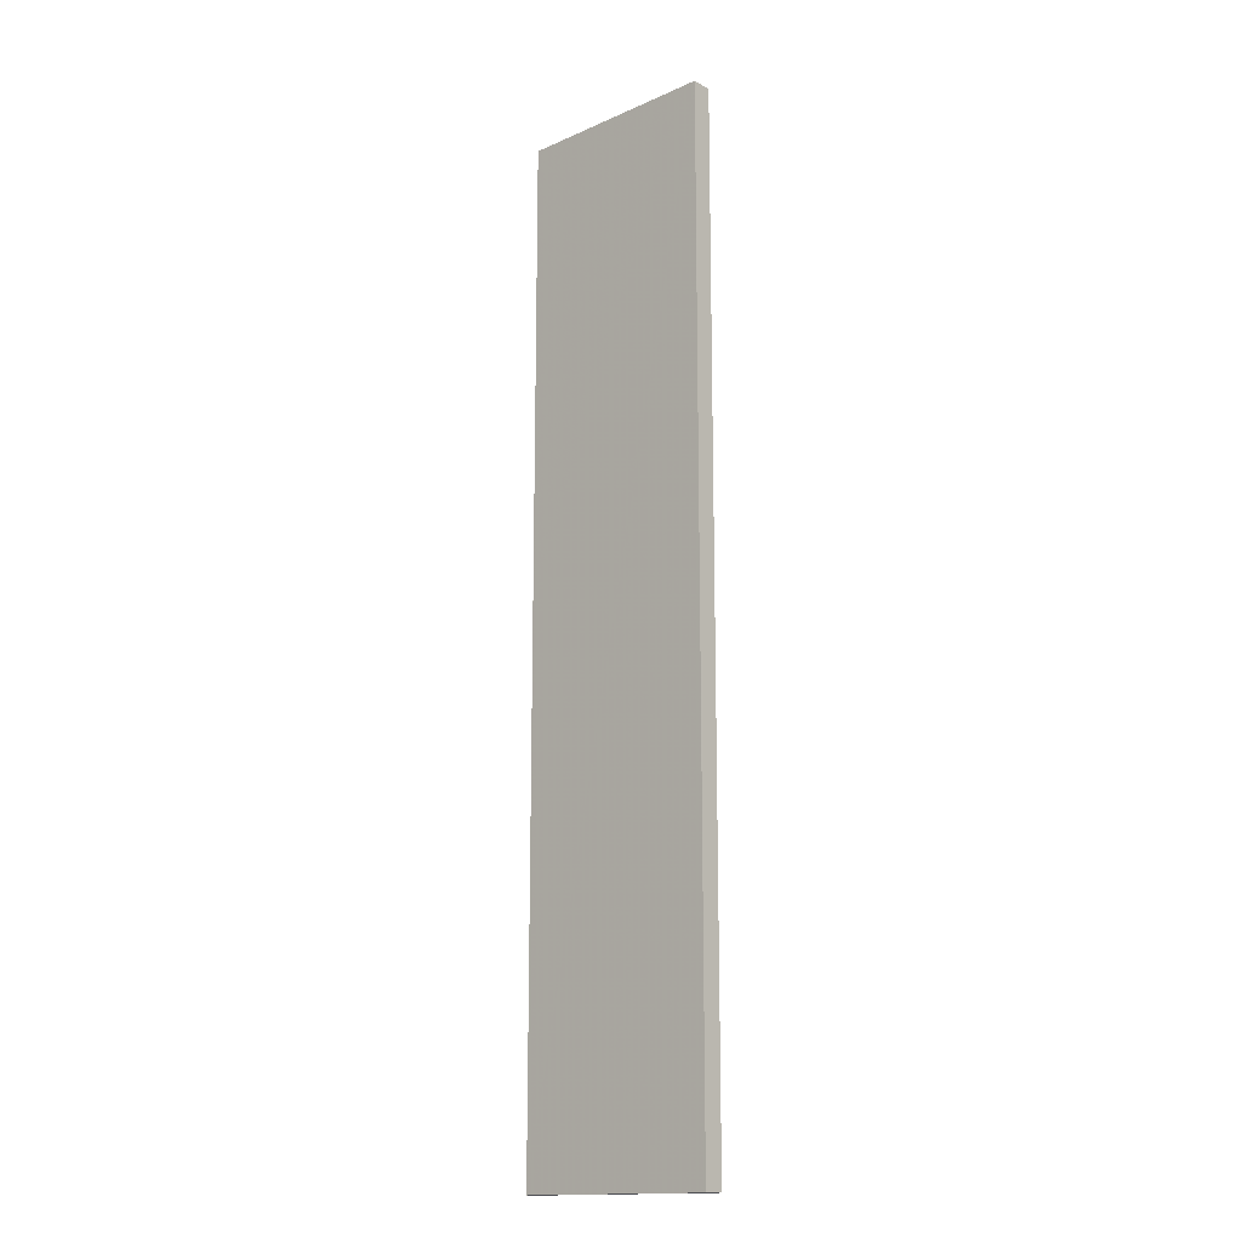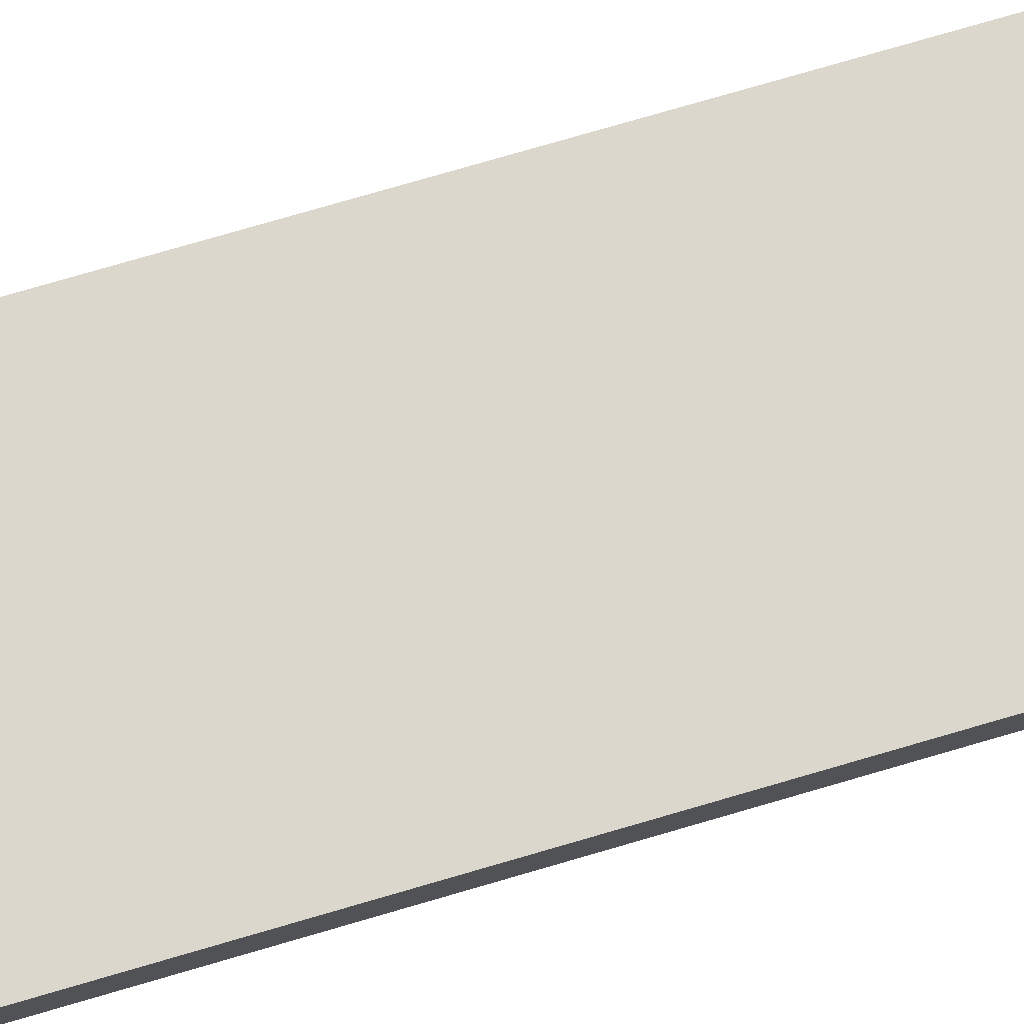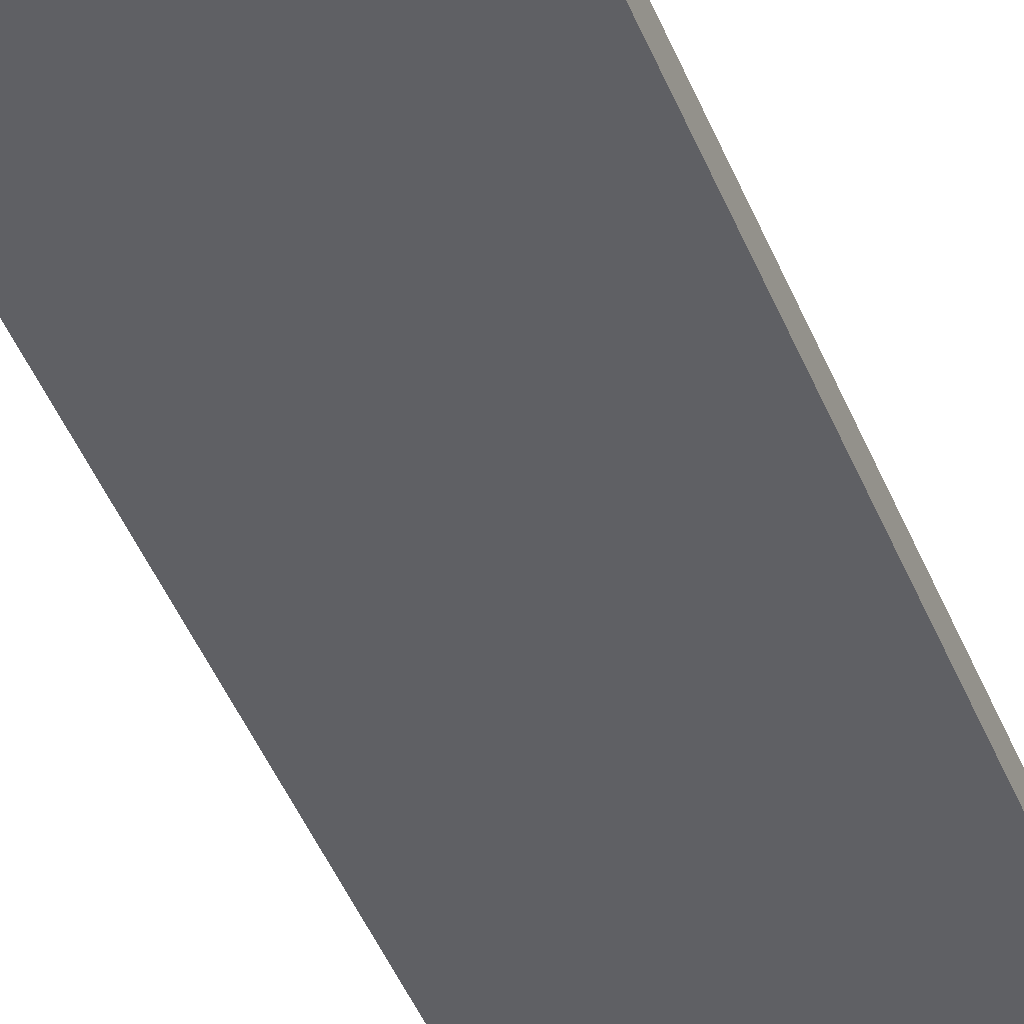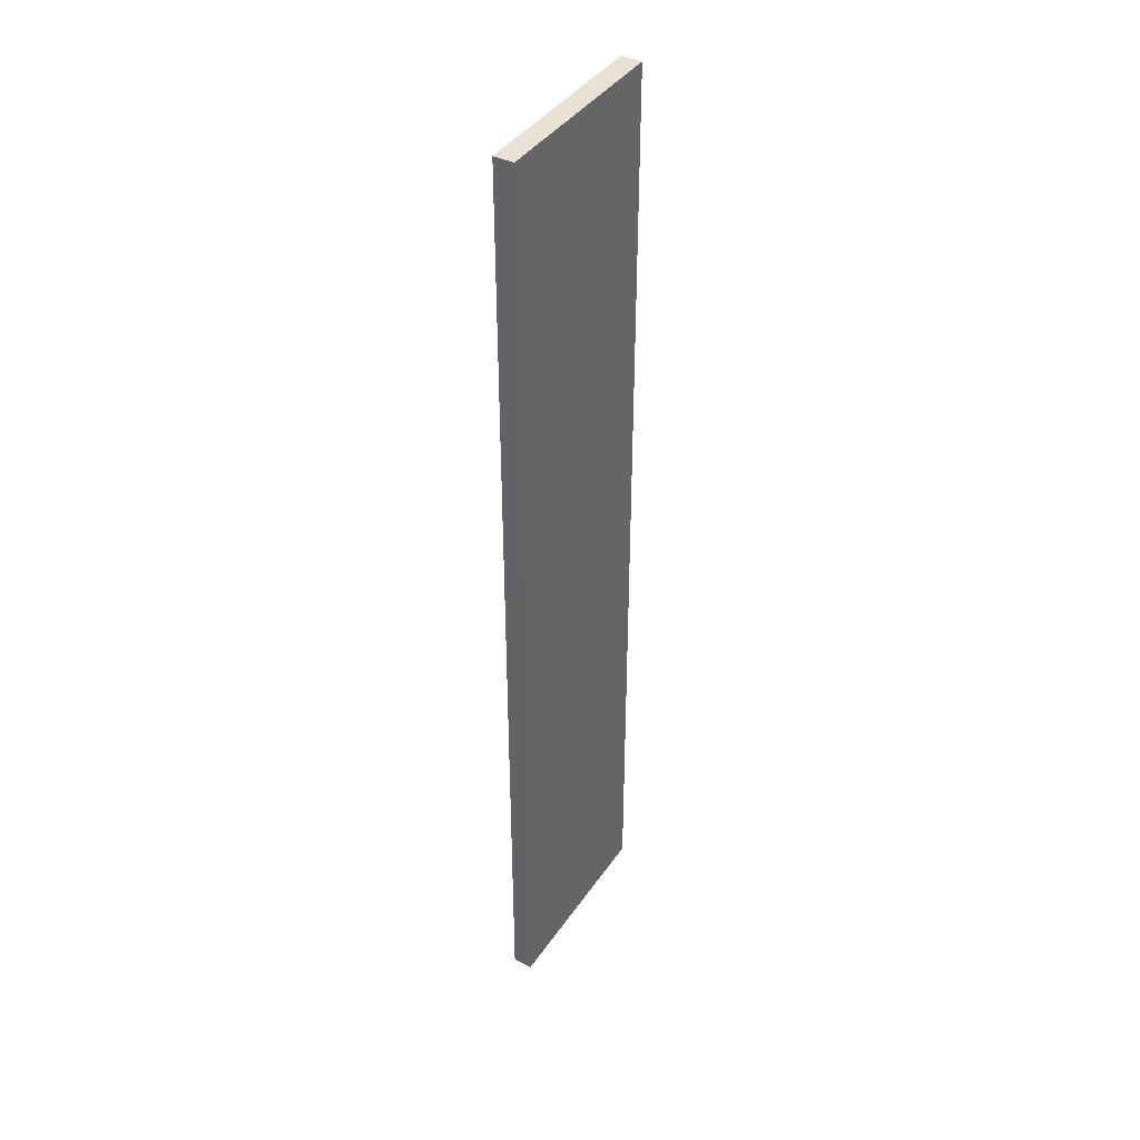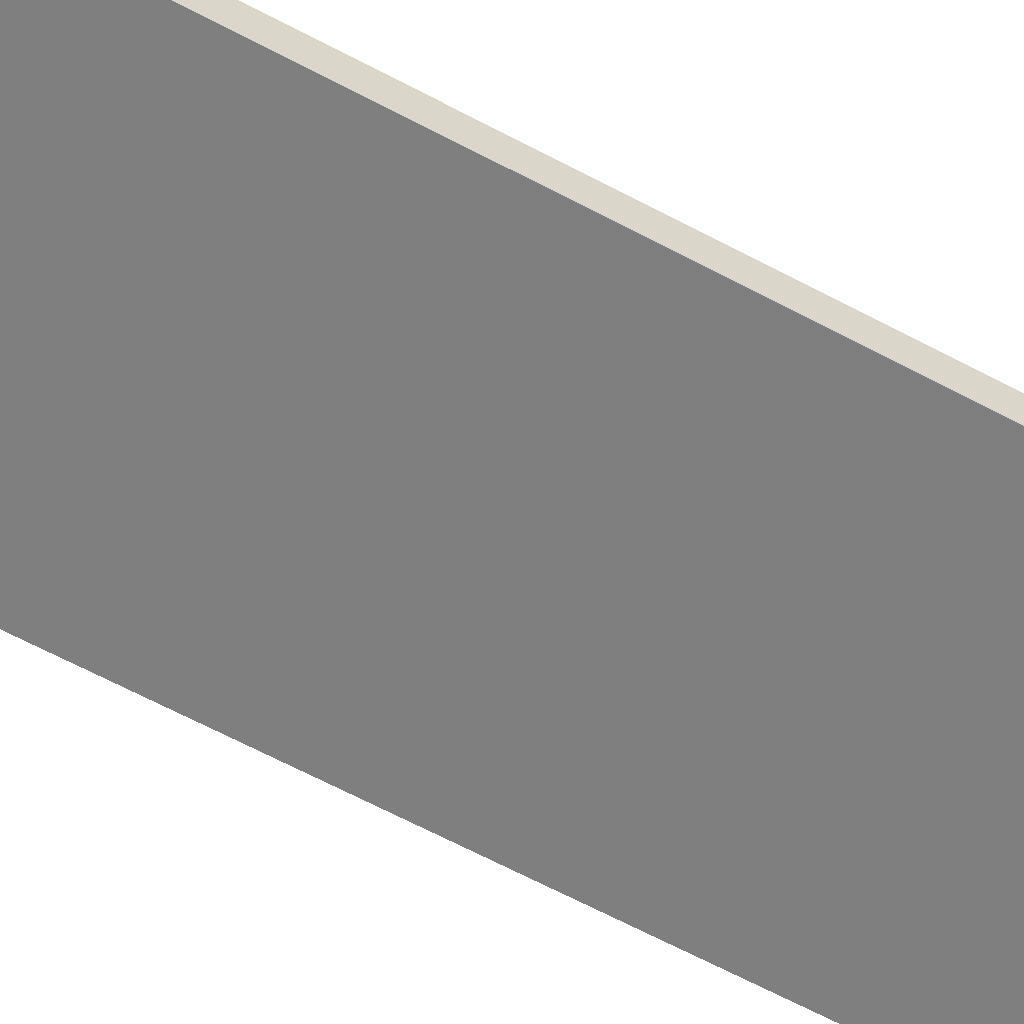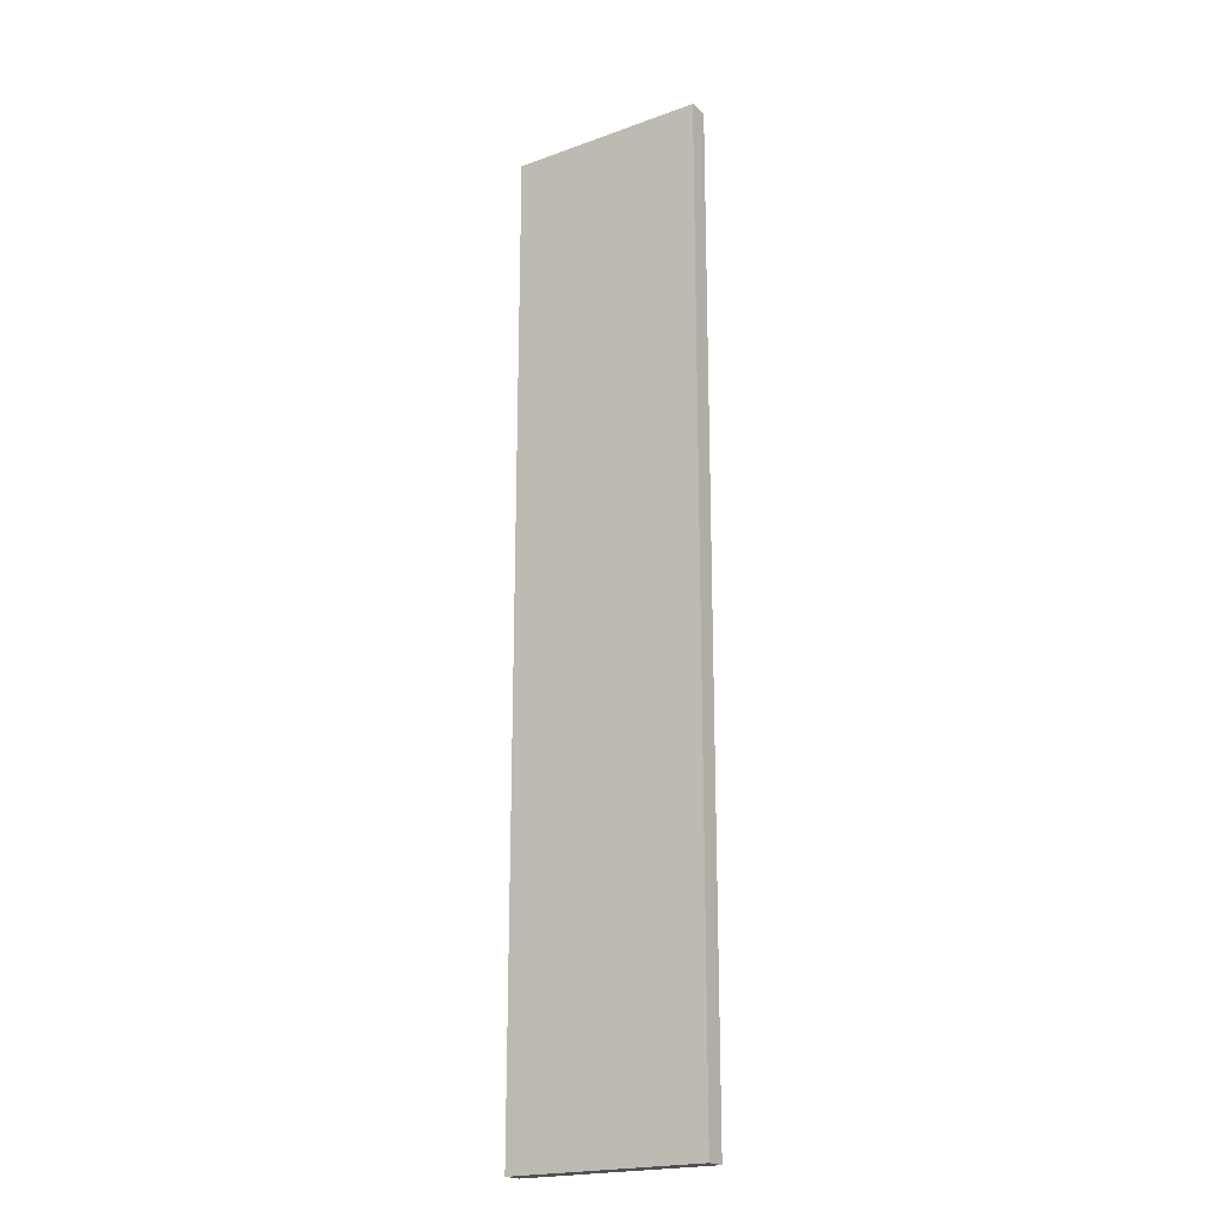
<metadata>
{"format":"obj","ext":"obj","renderer":"f3d","projection":"perspective","resolution":1024,"background":"white","views":[{"elev":-15.6,"azim":-137.4,"up":"+Z"},{"elev":73.2,"azim":-106.5,"up":"+Y"},{"elev":-44.8,"azim":-159.0,"up":"+Y"},{"elev":40.5,"azim":-58.9,"up":"+Z"},{"elev":-59.7,"azim":60.7,"up":"+Y"},{"elev":-20.3,"azim":-146.6,"up":"+Z"}]}
</metadata>
<code>
o 2196
v 2229 1864 8.79
v 2229 1864 8.79
v 2229 1864 8.79
v 2229 1864 9.28
v 2229 1864 9.28
v 2229 1864 9.28
v 2229 1864 8.79
v 2229 1864 8.79
v 2229 1864 8.79
v 2229 1864 9.28
v 2229 1864 8.79
v 2229 1864 9.28
v 2229 1864 9.28
v 2229 1864 9.28
v 2229 1864 9.28
v 2229 1864 9.28
v 2229 1864 8.79
v 2229 1864 9.28
v 2229 1864 8.79
v 2229 1864 9.28
v 2229 1864 9.28
v 2229 1864 8.79
v 2229 1864 9.28
v 2229 1864 9.28
v 2229 1864 8.79
v 2229 1864 8.79
v 2229 1864 9.28
v 2229 1864 8.79
v 2229 1864 8.79
f 1 2 3
f 1 4 5
f 6 2 7
f 8 9 7
f 10 7 11
f 12 13 14
f 14 15 16
f 17 15 18
f 19 20 21
f 22 23 20
f 24 25 26
f 27 28 29

</code>
